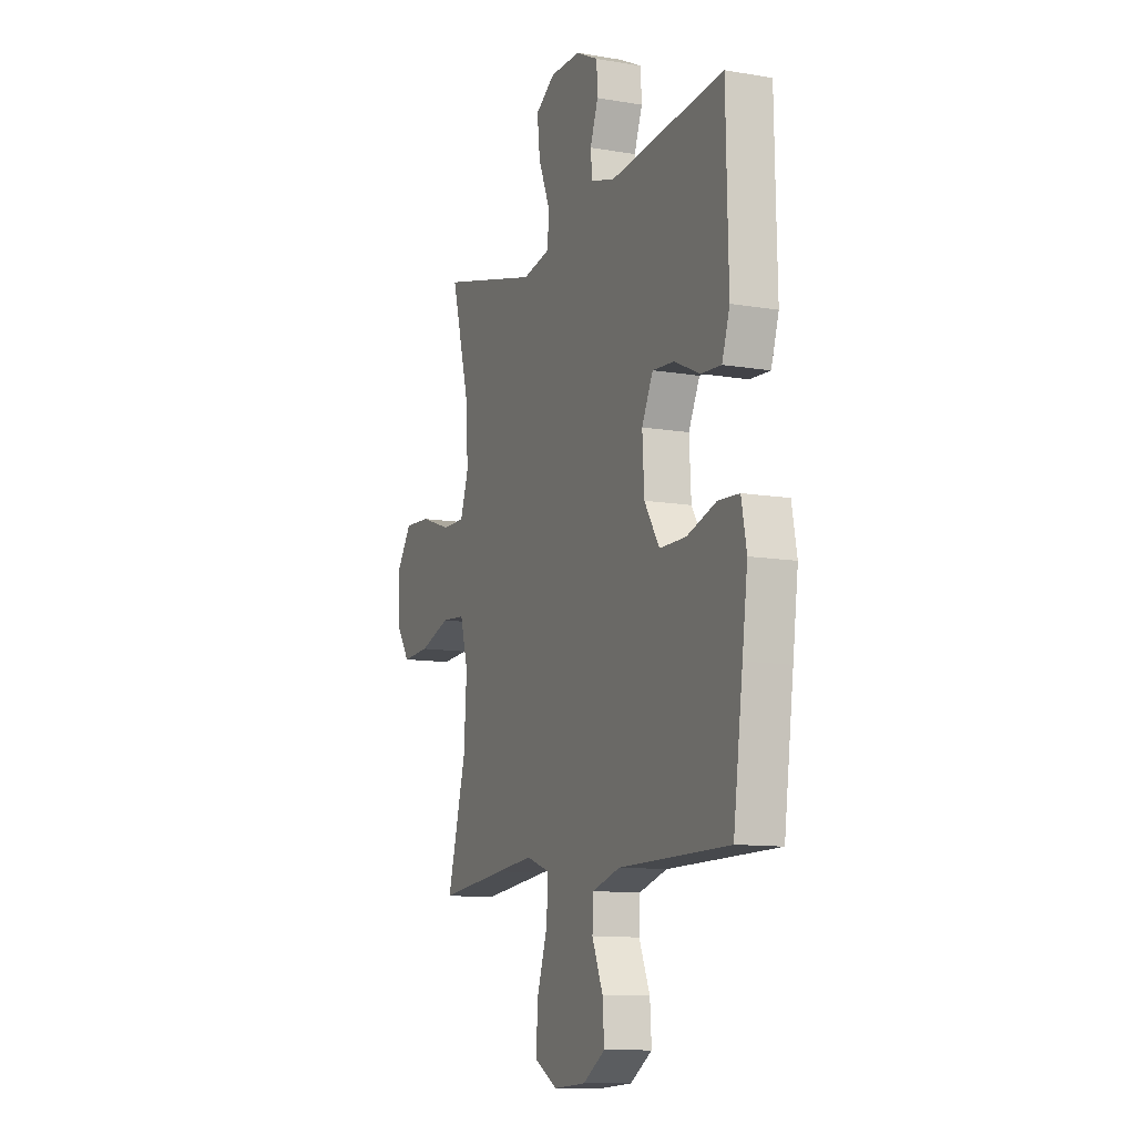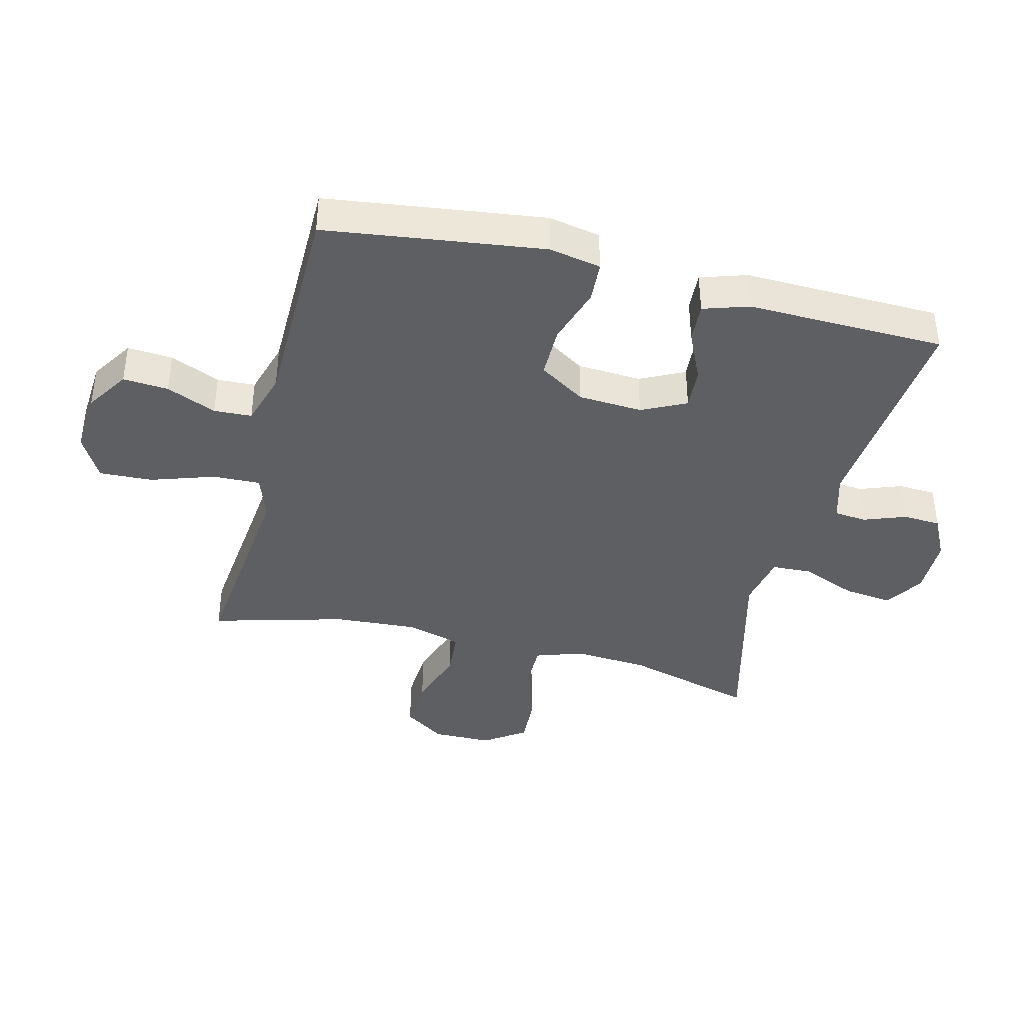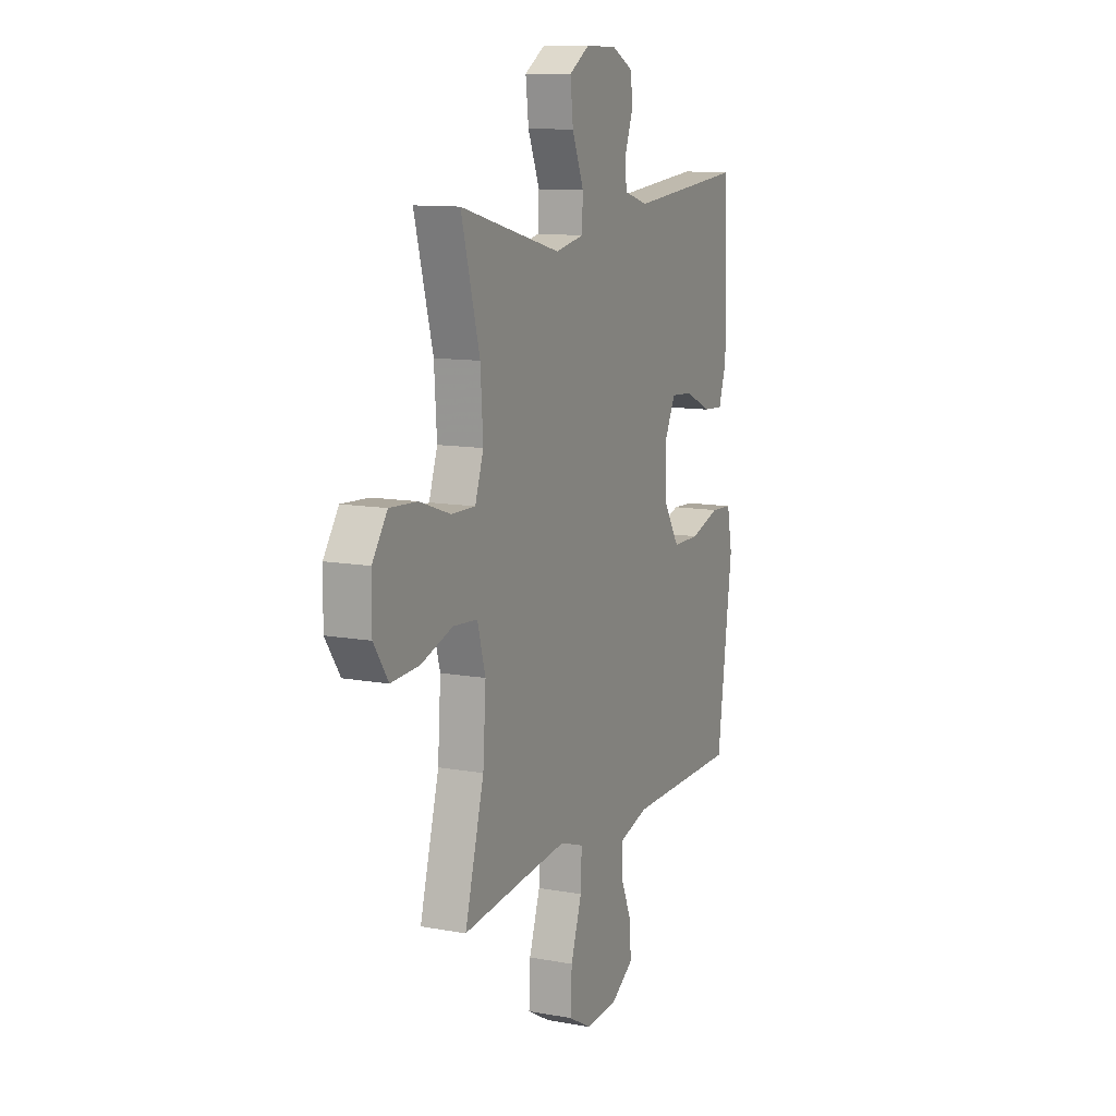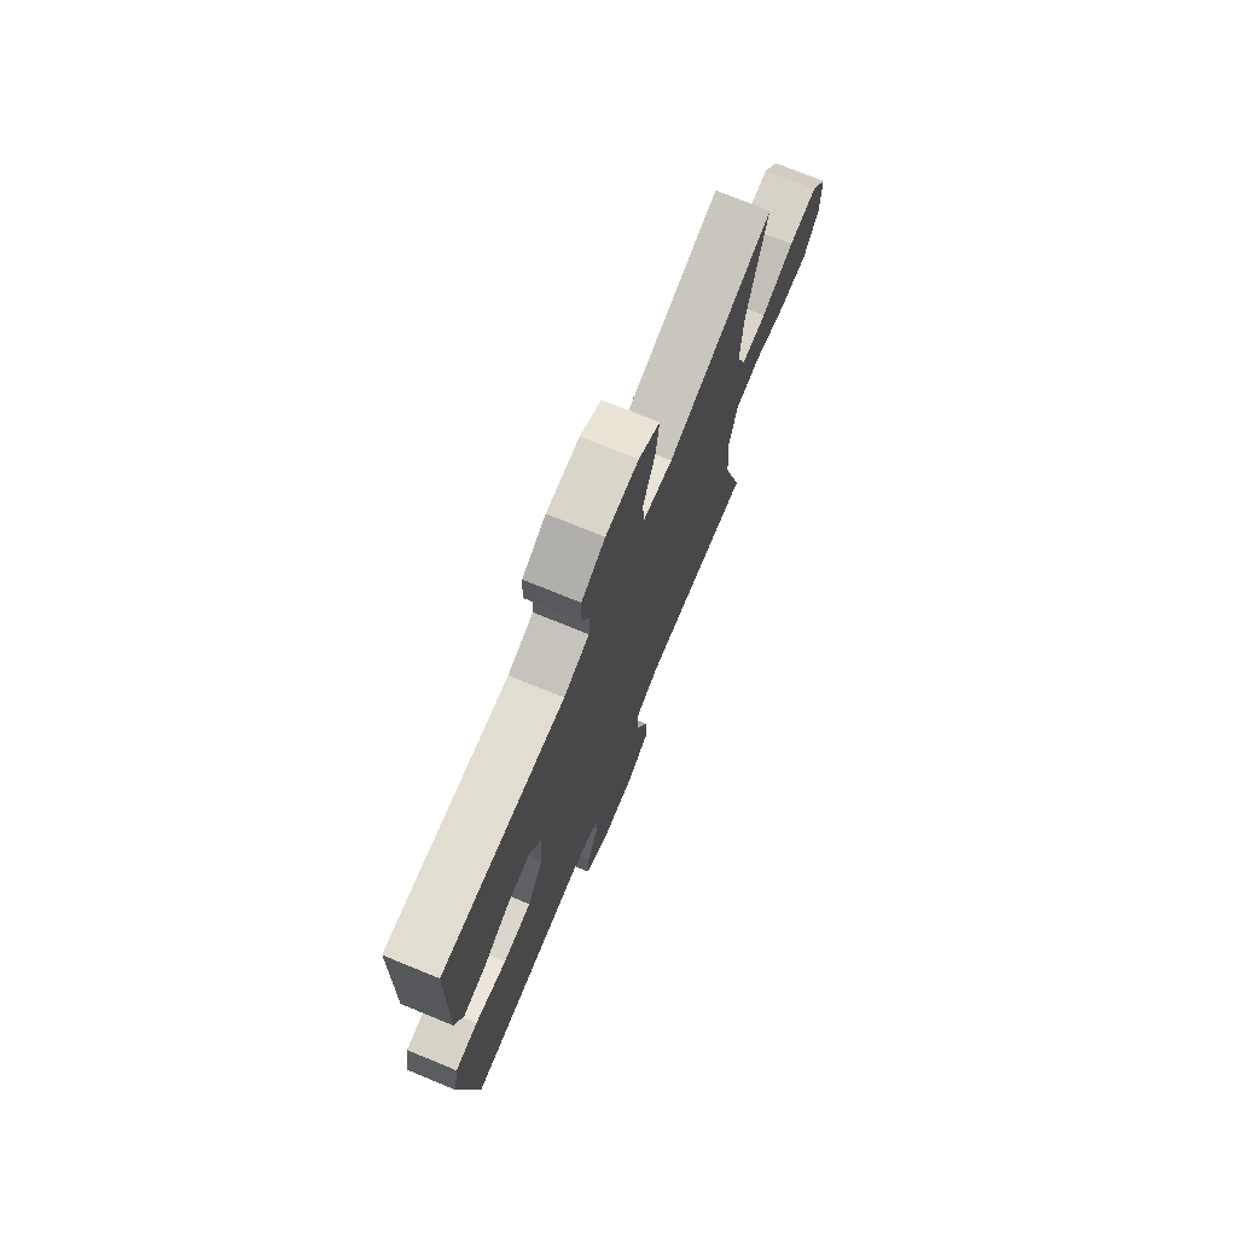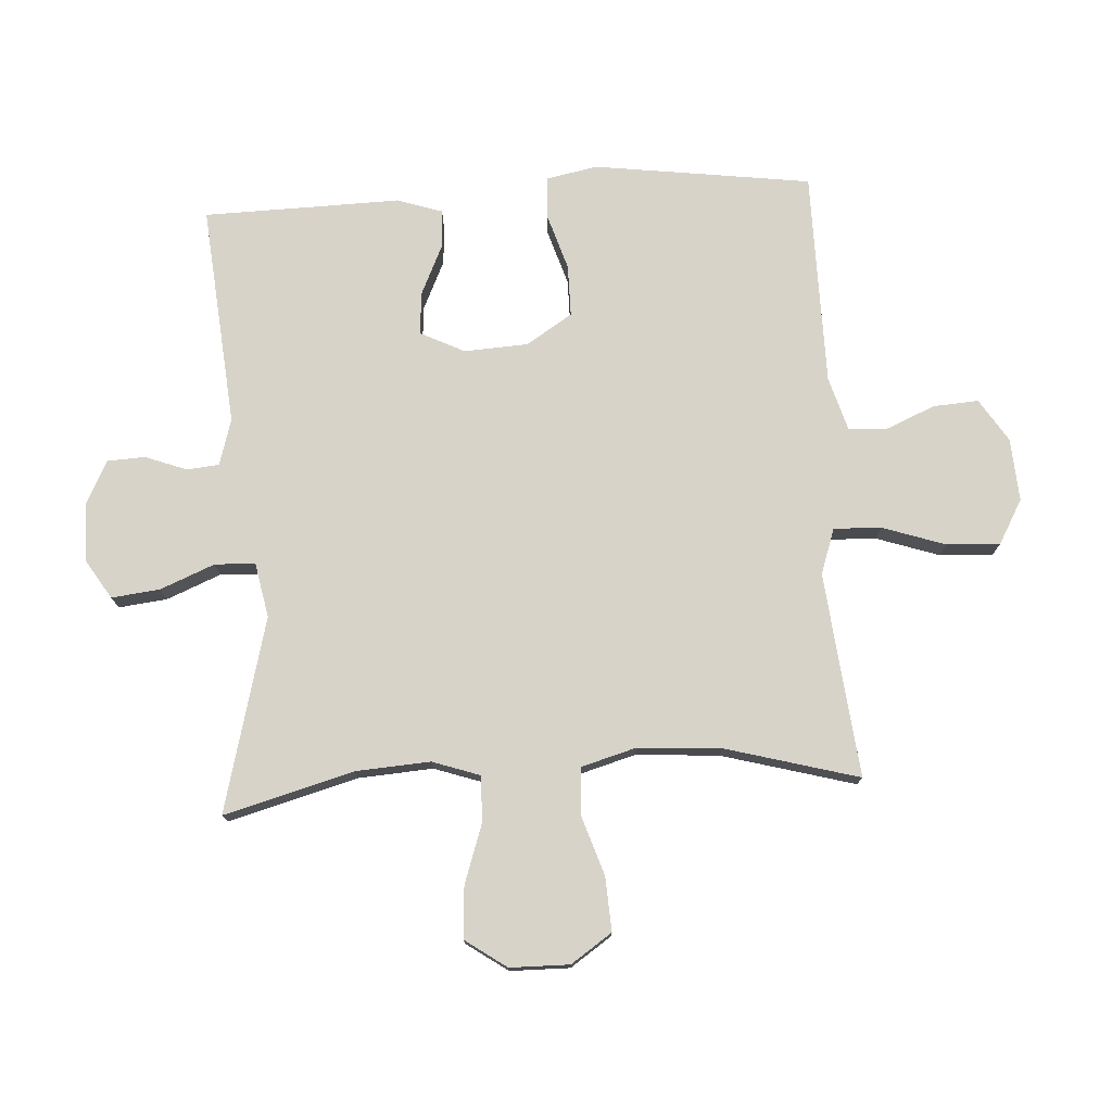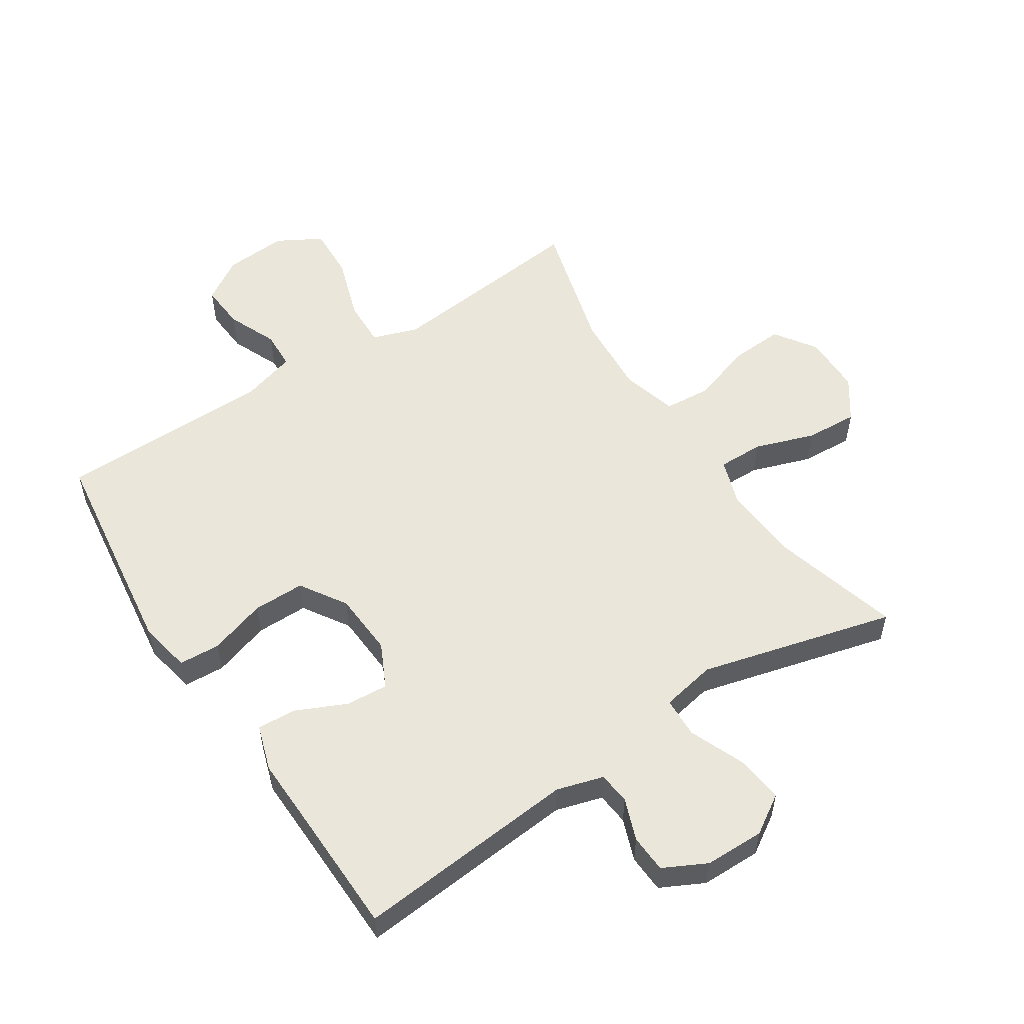
<metadata>
{"format":"obj","ext":"obj","renderer":"f3d","projection":"perspective","resolution":1024,"background":"white","views":[{"elev":-11.0,"azim":-112.8,"up":"+Z"},{"elev":-39.9,"azim":-104.2,"up":"+Y"},{"elev":11.3,"azim":114.0,"up":"+Z"},{"elev":73.7,"azim":-67.7,"up":"+Z"},{"elev":76.0,"azim":86.6,"up":"+Y"},{"elev":54.7,"azim":-33.2,"up":"+Y"}]}
</metadata>
<code>
v -0.5 0.07 0.5
v -0.143 0.07 0.468
v -0.068 0.07 0.49
v -0.063 0.07 0.542
v -0.088 0.07 0.609
v -0.085 0.07 0.67
v -0.016 0.07 0.705
v 0.08 0.07 0.706
v 0.142 0.07 0.667
v 0.133 0.07 0.589
v 0.097 0.07 0.501
v 0.1 0.07 0.436
v 0.188 0.07 0.419
v 0.5 0.07 0.5
v 0.443 0.07 0.291
v 0.435 0.07 0.171
v 0.461 0.07 0.095
v 0.534 0.07 0.096
v 0.63 0.07 0.129
v 0.714 0.07 0.134
v 0.76 0.07 0.068
v 0.761 0.07 -0.028
v 0.716 0.07 -0.094
v 0.629 0.07 -0.089
v 0.532 0.07 -0.057
v 0.457 0.07 -0.063
v 0.432 0.07 -0.151
v 0.441 0.07 -0.285
v 0.5 0.07 -0.5
v 0.287 0.07 -0.477
v 0.17 0.07 -0.465
v 0.097 0.07 -0.49
v 0.1 0.07 -0.567
v 0.134 0.07 -0.668
v 0.138 0.07 -0.754
v 0.067 0.07 -0.794
v -0.034 0.07 -0.787
v -0.103 0.07 -0.743
v -0.098 0.07 -0.67
v -0.064 0.07 -0.59
v -0.067 0.07 -0.529
v -0.155 0.07 -0.503
v -0.5 0.07 -0.5
v -0.53 0.07 -0.278
v -0.547 0.07 -0.15
v -0.531 0.07 -0.067
v -0.465 0.07 -0.063
v -0.373 0.07 -0.092
v -0.29 0.07 -0.092
v -0.243 0.07 -0.018
v -0.237 0.07 0.085
v -0.272 0.07 0.156
v -0.34 0.07 0.151
v -0.42 0.07 0.114
v -0.483 0.07 0.11
v -0.507 0.07 0.184
v -0.504 0.07 0.305
v -0.5 0 0.5
v -0.143 0 0.468
v -0.068 0 0.49
v -0.063 0 0.542
v -0.088 0 0.609
v -0.085 0 0.67
v -0.016 0 0.705
v 0.08 0 0.706
v 0.142 0 0.667
v 0.133 0 0.589
v 0.097 0 0.501
v 0.1 0 0.436
v 0.188 0 0.419
v 0.5 0 0.5
v 0.443 0 0.291
v 0.435 0 0.171
v 0.461 0 0.095
v 0.534 0 0.096
v 0.63 0 0.129
v 0.714 0 0.134
v 0.76 0 0.068
v 0.761 0 -0.028
v 0.716 0 -0.094
v 0.629 0 -0.089
v 0.532 0 -0.057
v 0.457 0 -0.063
v 0.432 0 -0.151
v 0.441 0 -0.285
v 0.5 0 -0.5
v 0.287 0 -0.477
v 0.17 0 -0.465
v 0.097 0 -0.49
v 0.1 0 -0.567
v 0.134 0 -0.668
v 0.138 0 -0.754
v 0.067 0 -0.794
v -0.034 0 -0.787
v -0.103 0 -0.743
v -0.098 0 -0.67
v -0.064 0 -0.59
v -0.067 0 -0.529
v -0.155 0 -0.503
v -0.5 0 -0.5
v -0.53 0 -0.278
v -0.547 0 -0.15
v -0.531 0 -0.067
v -0.465 0 -0.063
v -0.373 0 -0.092
v -0.29 0 -0.092
v -0.243 0 -0.018
v -0.237 0 0.085
v -0.272 0 0.156
v -0.34 0 0.151
v -0.42 0 0.114
v -0.483 0 0.11
v -0.507 0 0.184
v -0.504 0 0.305
f 55 56 57
f 54 55 57
f 53 54 57
f 57 1 2
f 53 57 2
f 52 53 2
f 51 52 2 3
f 50 51 3
f 46 47 48
f 45 46 48
f 44 45 48
f 43 44 48
f 42 43 48
f 41 42 48 49
f 38 39 40
f 37 38 40
f 36 37 40
f 35 36 40
f 34 35 40
f 33 34 40
f 32 33 40 41
f 41 49 50
f 32 41 50
f 31 32 50
f 28 29 30
f 31 50 3
f 30 31 3
f 28 30 3
f 27 28 3
f 23 24 25
f 22 23 25
f 21 22 25
f 20 21 25
f 19 20 25
f 18 19 25
f 17 18 25 26
f 13 14 15
f 12 13 15 16
f 9 10 11
f 8 9 11
f 7 8 11
f 6 7 11
f 5 6 11
f 4 5 11
f 4 11 12
f 17 26 27
f 16 17 27
f 12 16 27
f 4 12 27
f 3 4 27
f 114 113 112
f 114 112 111
f 114 111 110
f 59 58 114
f 59 114 110
f 59 110 109
f 60 59 109 108
f 60 108 107
f 105 104 103
f 105 103 102
f 105 102 101
f 105 101 100
f 105 100 99
f 106 105 99 98
f 97 96 95
f 97 95 94
f 97 94 93
f 97 93 92
f 97 92 91
f 97 91 90
f 98 97 90 89
f 107 106 98
f 107 98 89
f 107 89 88
f 87 86 85
f 60 107 88
f 60 88 87
f 60 87 85
f 60 85 84
f 82 81 80
f 82 80 79
f 82 79 78
f 82 78 77
f 82 77 76
f 82 76 75
f 83 82 75 74
f 72 71 70
f 73 72 70 69
f 68 67 66
f 68 66 65
f 68 65 64
f 68 64 63
f 68 63 62
f 68 62 61
f 69 68 61
f 84 83 74
f 84 74 73
f 84 73 69
f 84 69 61
f 84 61 60
f 1 58 59 2
f 2 59 60 3
f 3 60 61 4
f 4 61 62 5
f 5 62 63 6
f 6 63 64 7
f 7 64 65 8
f 8 65 66 9
f 9 66 67 10
f 10 67 68 11
f 11 68 69 12
f 12 69 70 13
f 13 70 71 14
f 14 71 72 15
f 15 72 73 16
f 16 73 74 17
f 17 74 75 18
f 18 75 76 19
f 19 76 77 20
f 20 77 78 21
f 21 78 79 22
f 22 79 80 23
f 23 80 81 24
f 24 81 82 25
f 25 82 83 26
f 26 83 84 27
f 27 84 85 28
f 28 85 86 29
f 29 86 87 30
f 30 87 88 31
f 31 88 89 32
f 32 89 90 33
f 33 90 91 34
f 34 91 92 35
f 35 92 93 36
f 36 93 94 37
f 37 94 95 38
f 38 95 96 39
f 39 96 97 40
f 40 97 98 41
f 41 98 99 42
f 42 99 100 43
f 43 100 101 44
f 44 101 102 45
f 45 102 103 46
f 46 103 104 47
f 47 104 105 48
f 48 105 106 49
f 49 106 107 50
f 50 107 108 51
f 51 108 109 52
f 52 109 110 53
f 53 110 111 54
f 54 111 112 55
f 55 112 113 56
f 56 113 114 57
f 57 114 58 1

</code>
